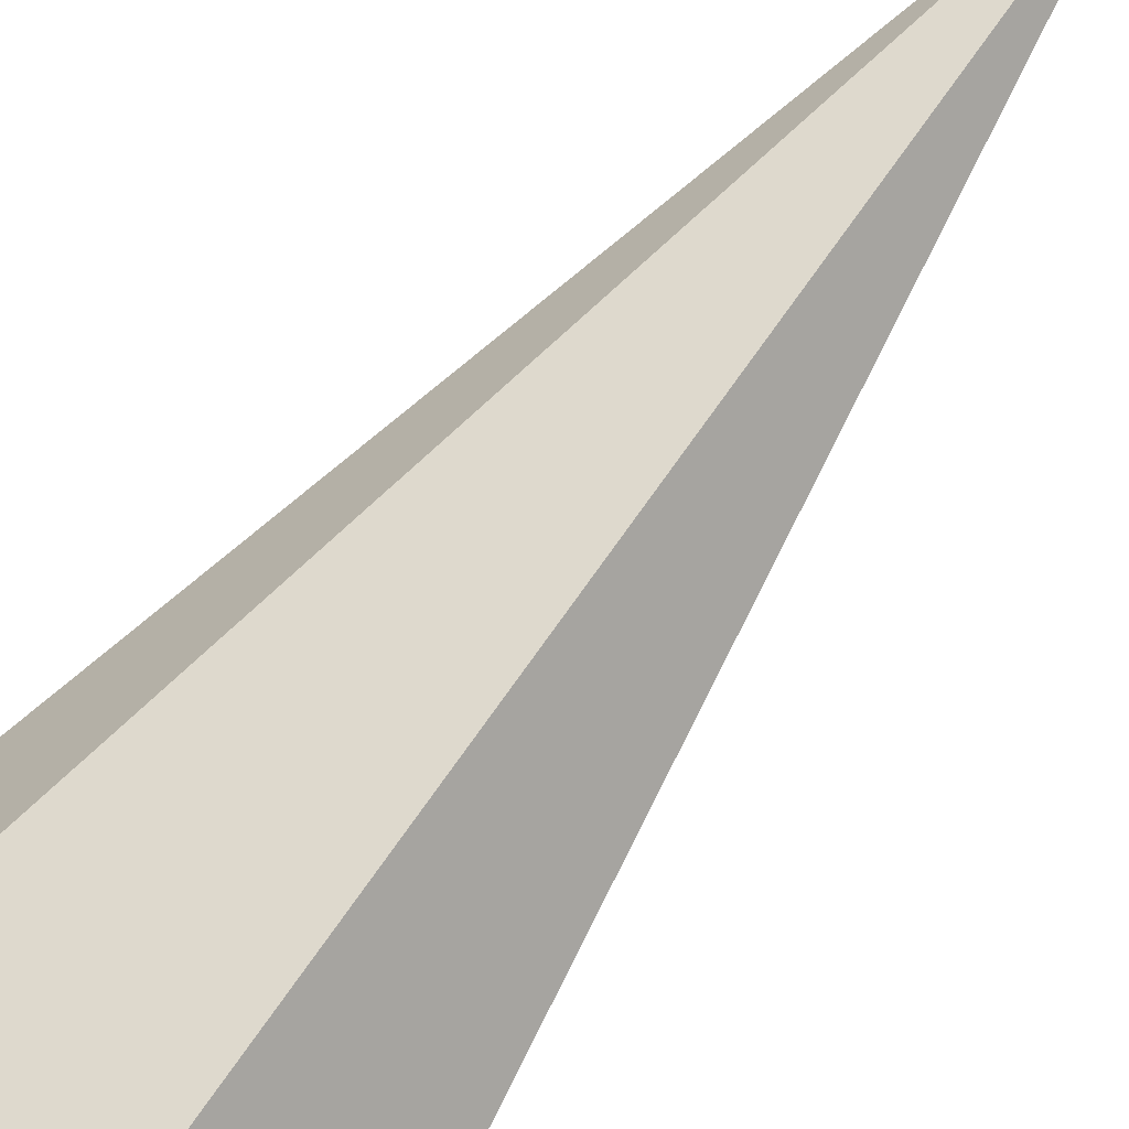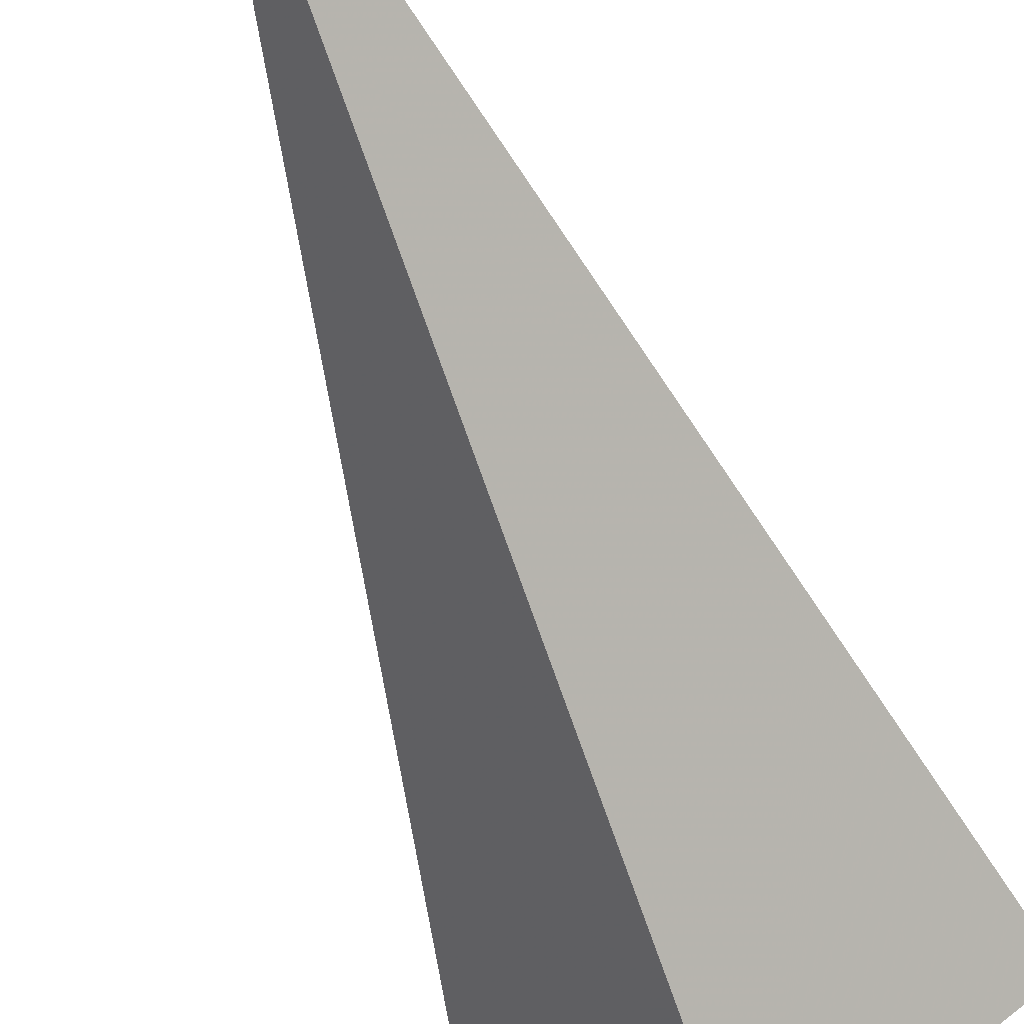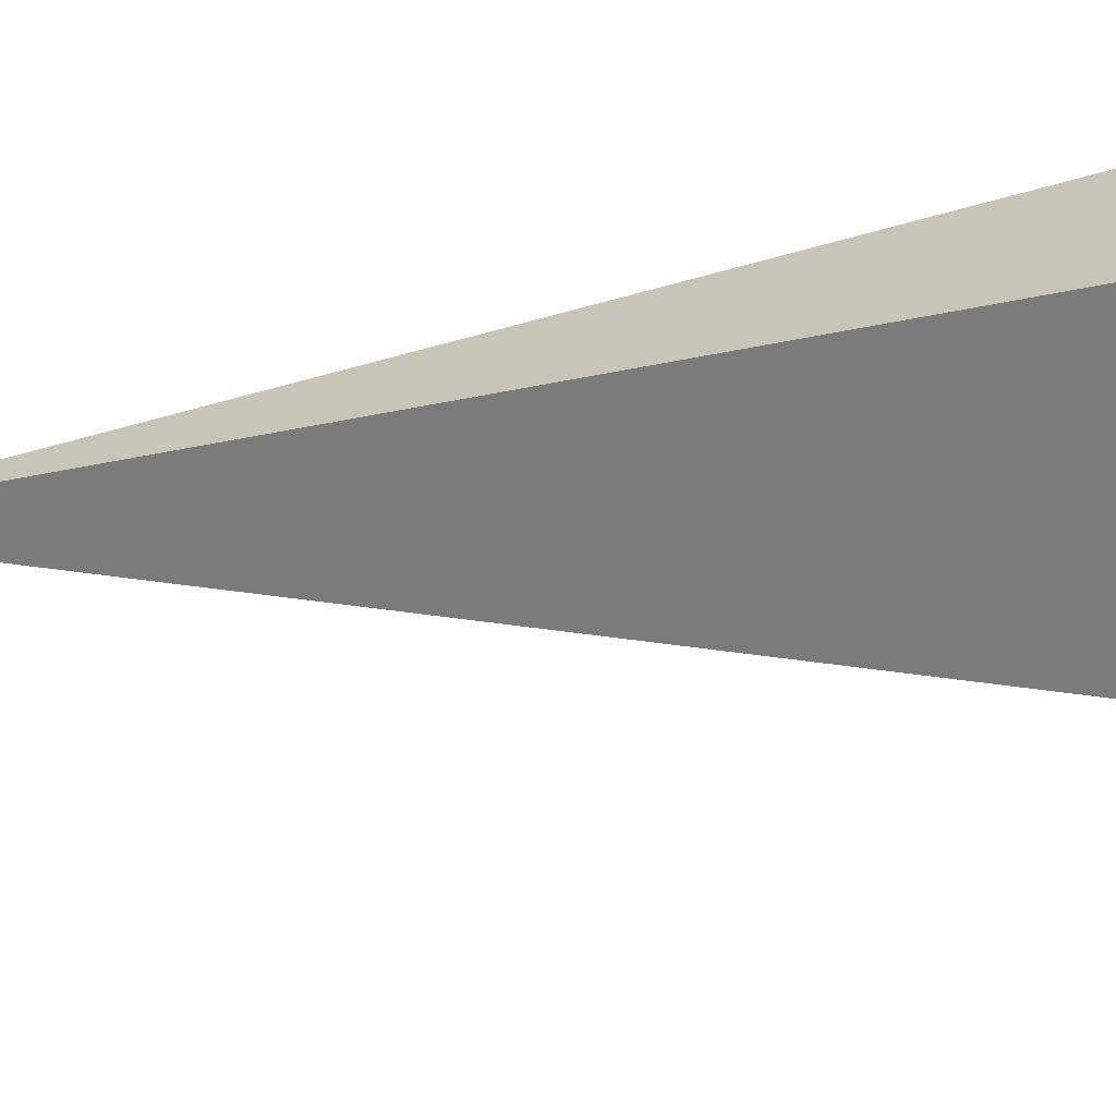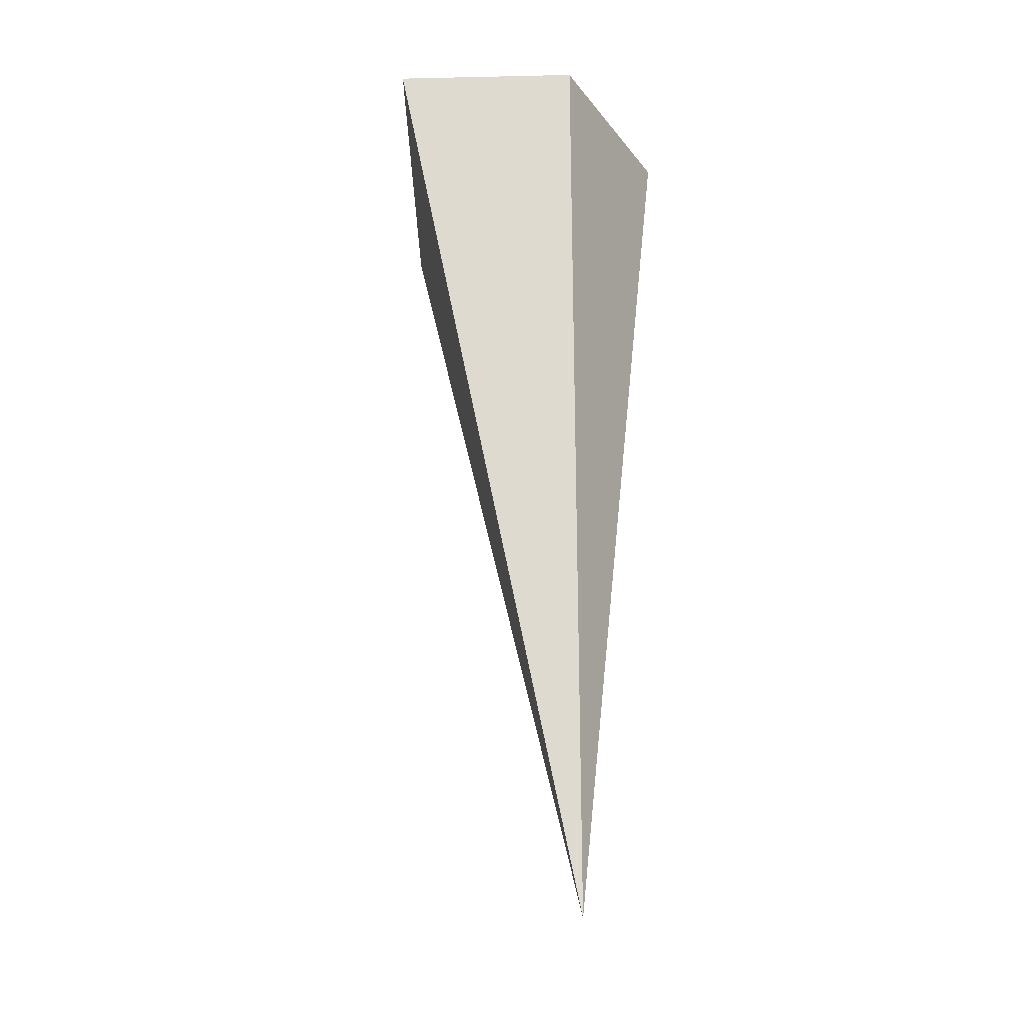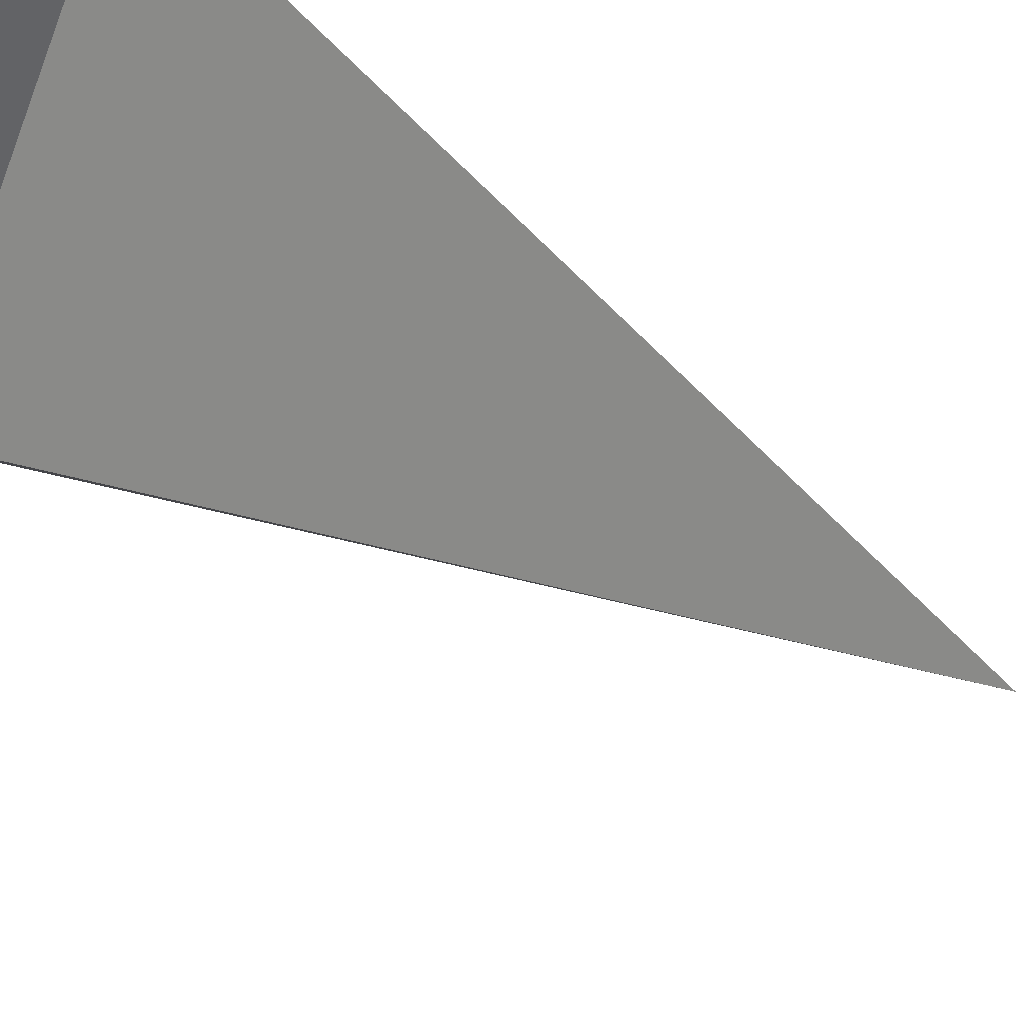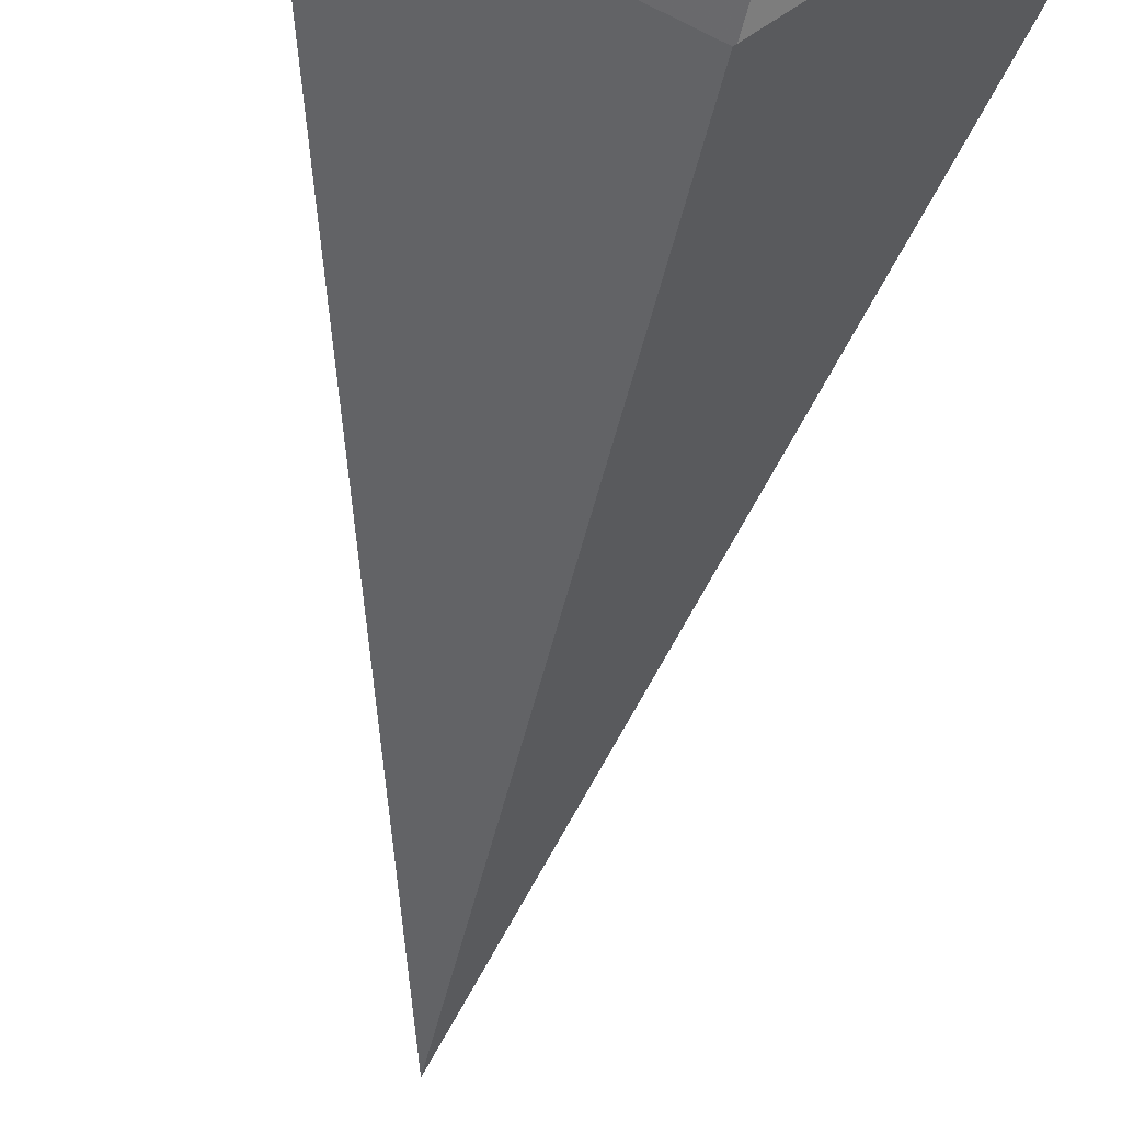
<metadata>
{"format":"obj","ext":"obj","renderer":"f3d","projection":"perspective","resolution":1024,"background":"white","views":[{"elev":76.0,"azim":-141.0,"up":"+Z"},{"elev":-55.6,"azim":20.3,"up":"+Z"},{"elev":-33.5,"azim":105.3,"up":"+Z"},{"elev":-25.5,"azim":-43.0,"up":"+Y"},{"elev":-35.6,"azim":-136.3,"up":"+Z"},{"elev":-52.7,"azim":169.8,"up":"+Z"}]}
</metadata>
<code>
v 0 -1.734 0.01562
v -0.02344 -1.734 0.02344
v -0.01562 -1.844 0.01562
v 0.007812 -1.742 0
v -0.01562 -1.742 -0.01562
v -0.03906 -1.734 0.007812
f 1 2 3
f 1 3 4
f 4 3 5
f 5 3 6
f 6 3 2

</code>
